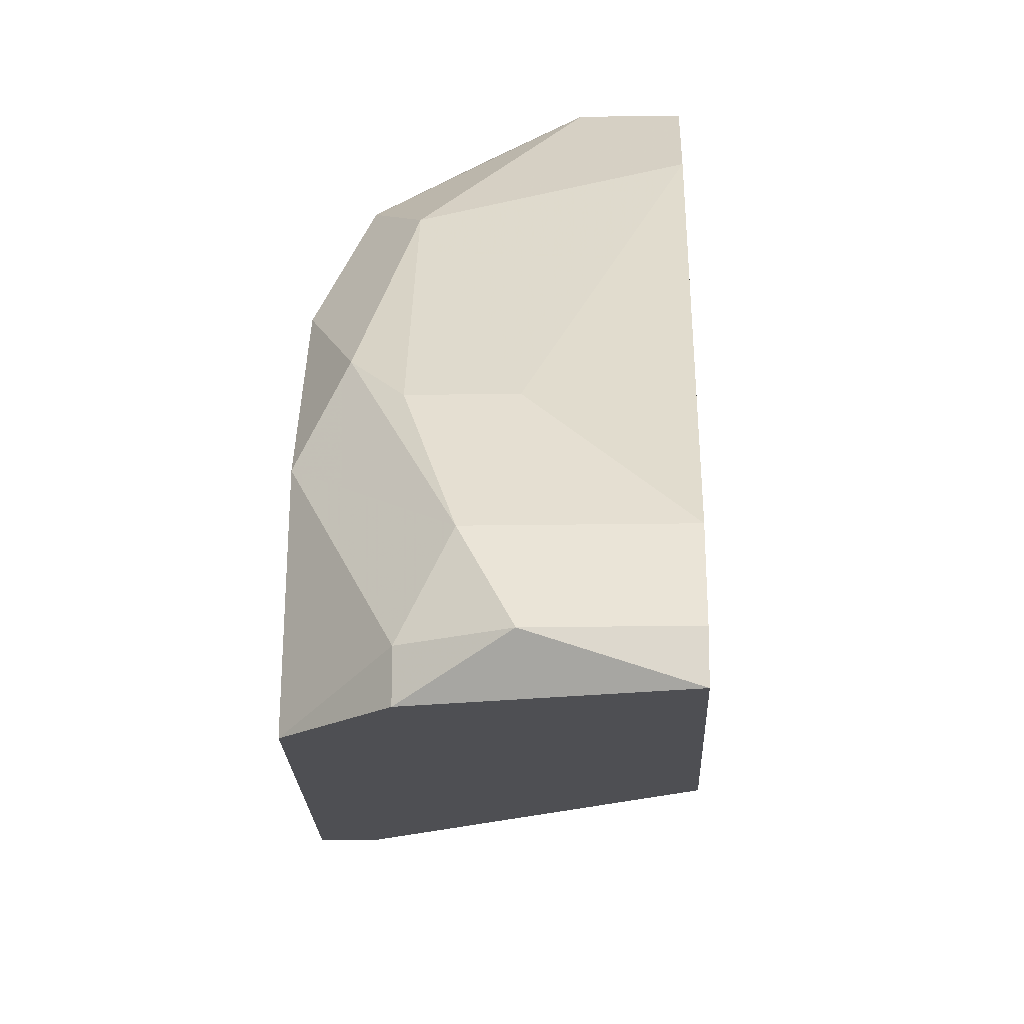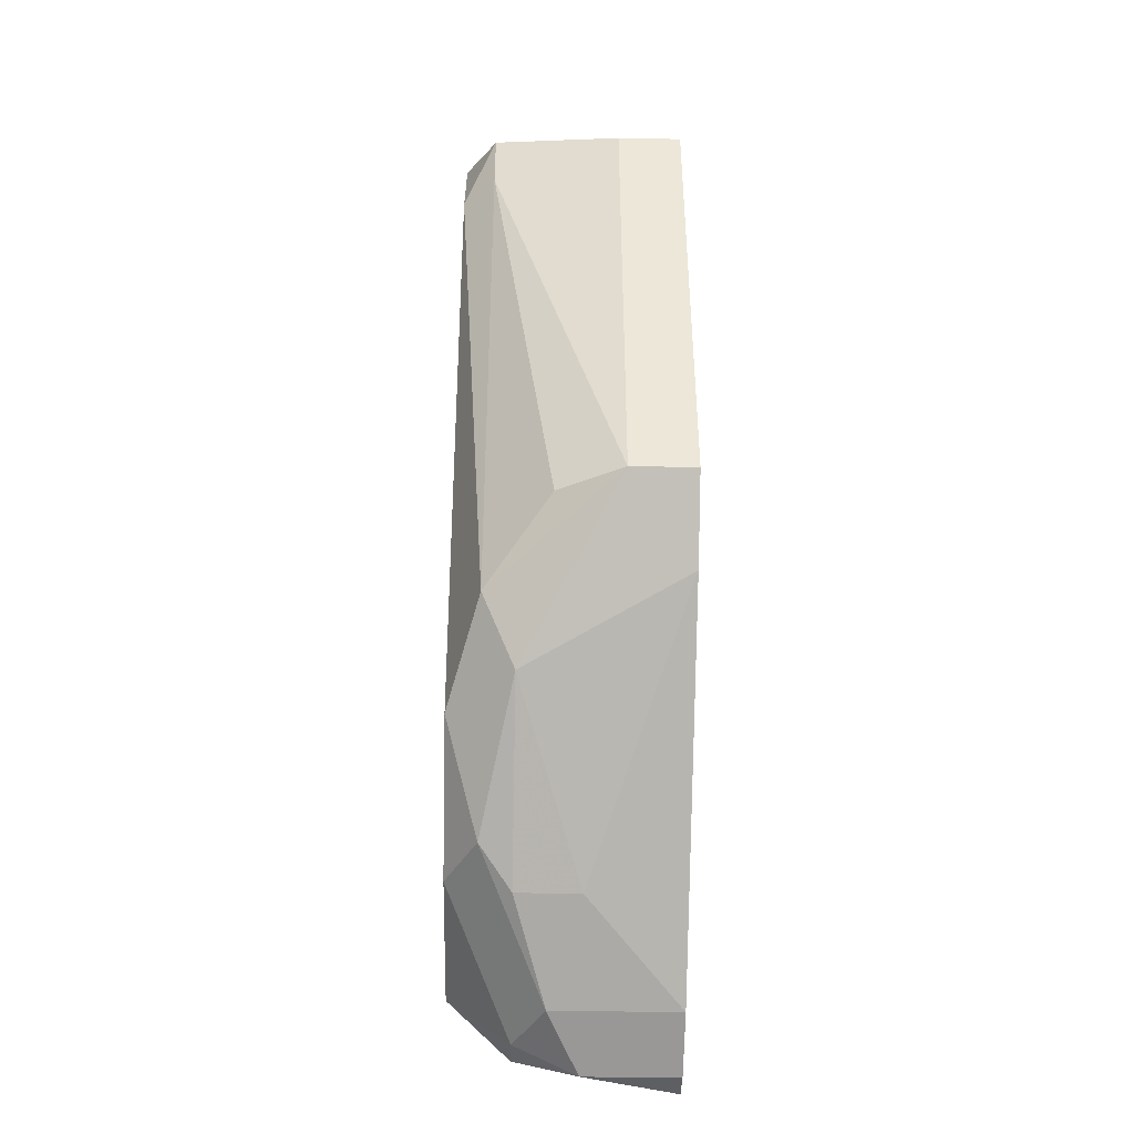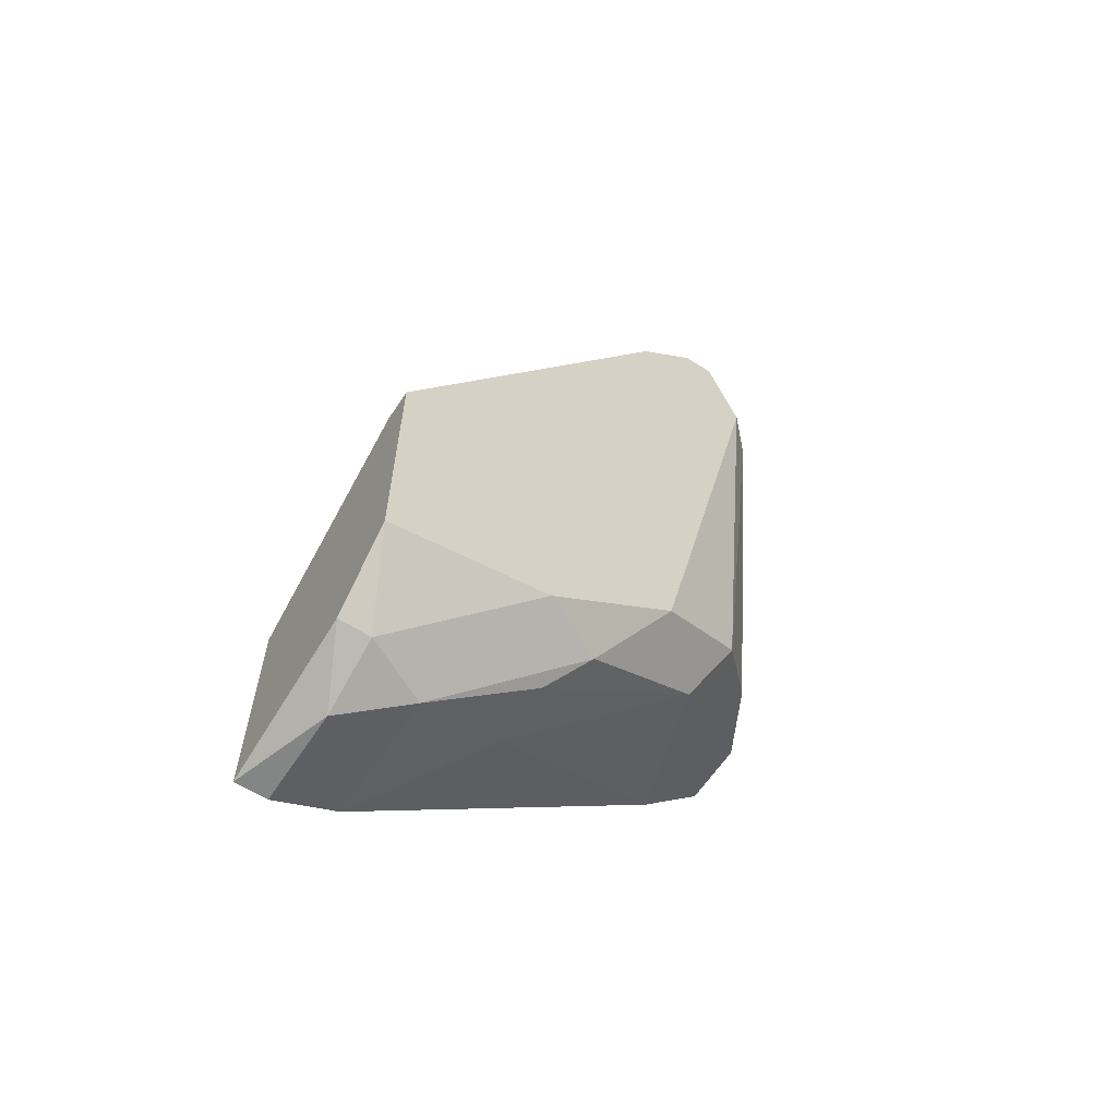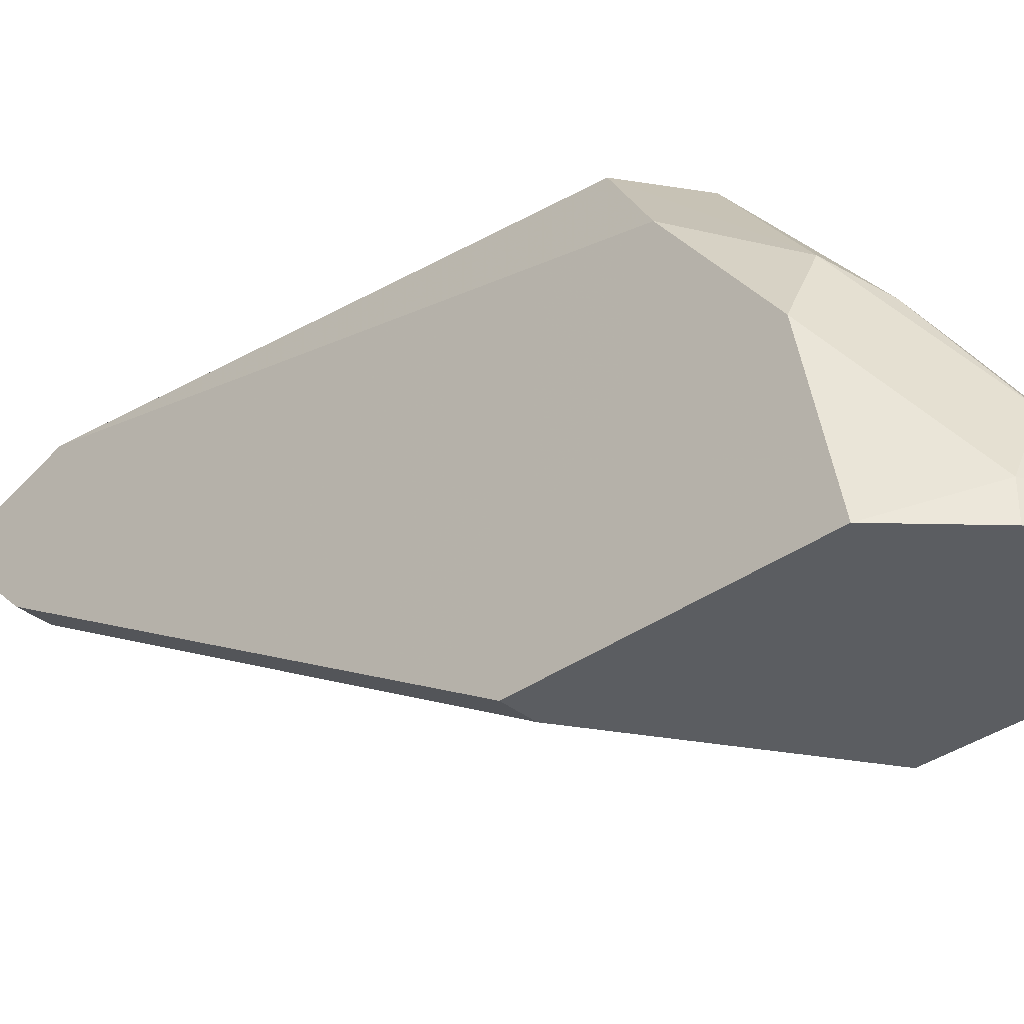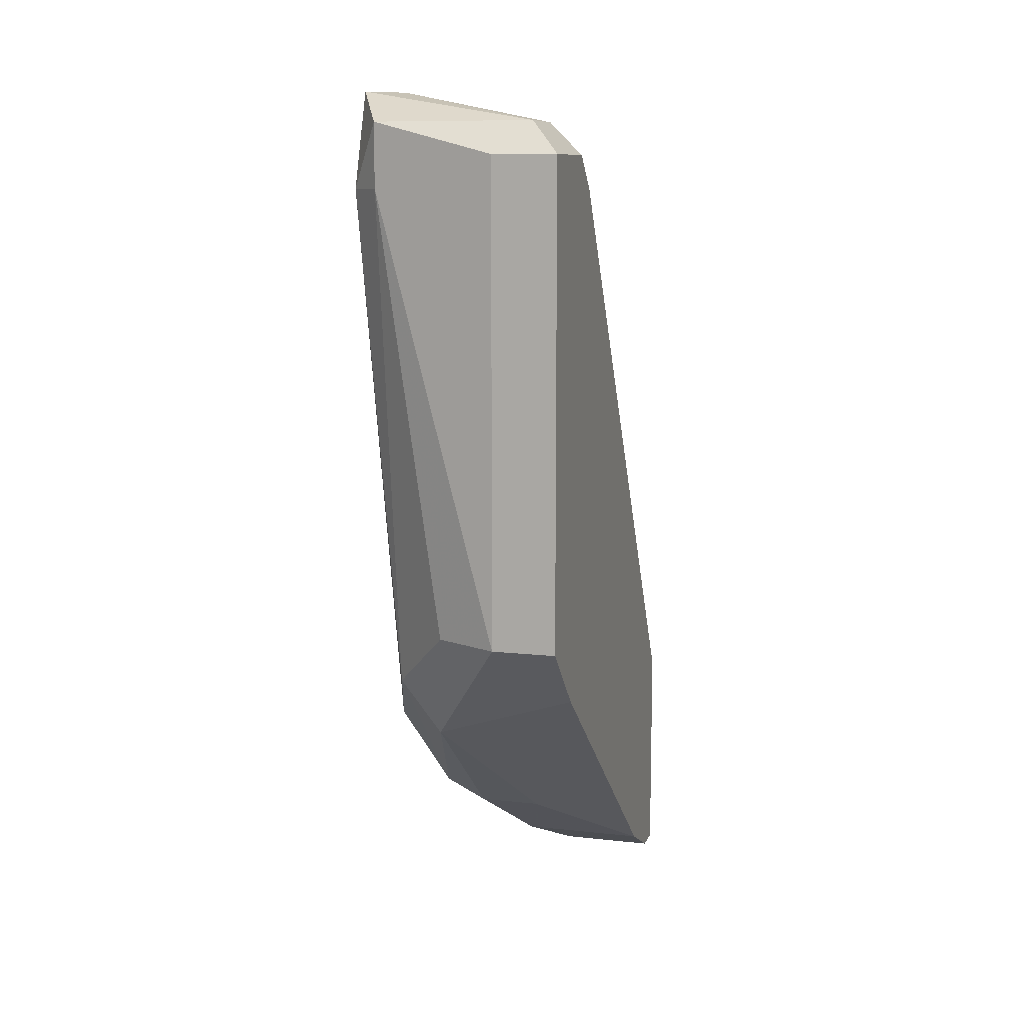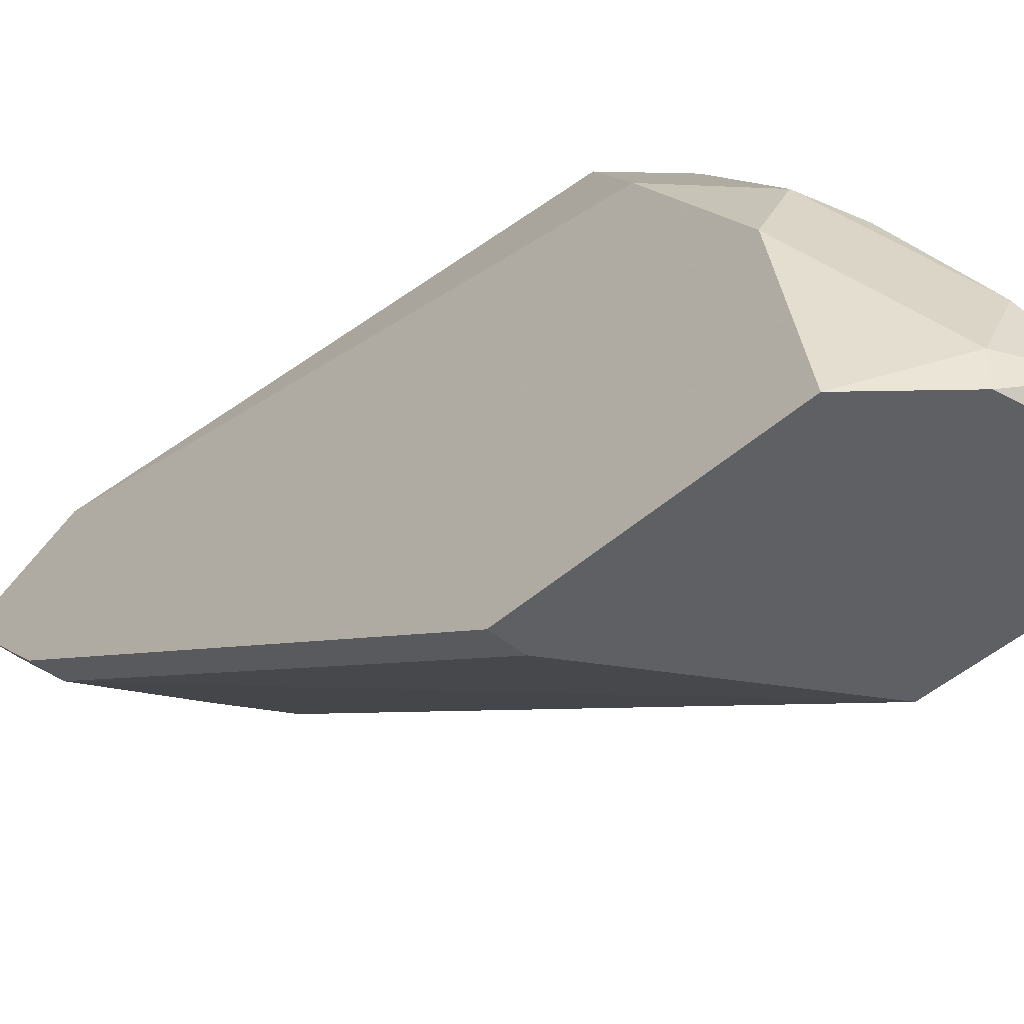
<metadata>
{"format":"obj","ext":"obj","renderer":"f3d","projection":"perspective","resolution":1024,"background":"white","views":[{"elev":-18.2,"azim":-178.2,"up":"+Y"},{"elev":-42.0,"azim":178.7,"up":"+Z"},{"elev":-61.6,"azim":56.8,"up":"+Z"},{"elev":-35.8,"azim":133.4,"up":"+Y"},{"elev":10.1,"azim":-164.1,"up":"+Z"},{"elev":-44.8,"azim":136.2,"up":"+Y"}]}
</metadata>
<code>
v 0.004511 0.01174 -0.01183
v 0.004511 0.01729 -0.008493
v 0.002289 0.02617 0.01816
v 0.002289 0.02395 0.01816
v 0.001178 0.02506 -0.00183
v 0.001178 0.02395 0.01705
v 0.001178 0.02729 0.000392
v 0.001178 0.02729 0.01705
v 0.001178 0.01396 -0.01072
v 0.001178 0.02284 0.01594
v 0.001178 0.01062 -0.004049
v 0.001178 0.01062 -0.01183
v 0.001178 0.01174 -0.01183
v 0.006731 0.02284 -0.004049
v 0.006731 0.01062 -0.01072
v 0.006731 0.01174 -0.01072
v 0.006731 0.01729 -0.008493
v 0.003399 0.02729 0.000392
v 0.003399 0.02729 0.01705
v 0.008952 0.02506 0.01594
v 0.008952 0.02395 0.01927
v 0.008952 0.01618 -0.007382
v 0.008952 0.02284 0.01927
v 0.008952 0.02062 -0.004049
v 0.008952 0.02062 0.01705
v 0.008952 0.01062 0.000392
v 0.008952 0.01062 -0.008493
v 0.007841 0.02617 0.01816
v 0.007841 0.02617 0.01594
v 0.007841 0.02395 -0.00183
v 0.007841 0.02284 0.01927
v 0.007841 0.02062 0.01705
v 0.007841 0.01062 0.000392
v 0.007841 0.0184 -0.007382
v 0.005619 0.02617 0.000392
v 0.005619 0.01396 -0.01072
f 36 22 16
f 13 12 6
f 13 6 7
f 12 27 33
f 27 20 25
f 6 12 11
f 12 33 11
f 7 6 8
f 20 27 24
f 30 20 24
f 7 8 18
f 33 25 32
f 11 33 32
f 25 20 23
f 32 25 23
f 33 27 26
f 27 25 26
f 25 33 26
f 12 13 1
f 13 7 9
f 1 13 9
f 7 18 14
f 18 30 14
f 6 11 10
f 11 32 10
f 30 18 35
f 8 28 19
f 18 8 19
f 28 18 19
f 24 27 22
f 8 6 4
f 6 10 4
f 10 32 4
f 9 7 5
f 7 14 5
f 28 8 3
f 8 4 3
f 27 12 15
f 12 1 15
f 20 30 29
f 28 20 29
f 18 28 29
f 30 35 29
f 35 18 29
f 9 17 36
f 1 9 36
f 30 24 34
f 14 30 34
f 17 14 34
f 24 22 34
f 36 17 34
f 22 36 34
f 17 9 2
f 14 17 2
f 9 5 2
f 5 14 2
f 20 28 21
f 23 20 21
f 28 3 21
f 21 3 31
f 32 23 31
f 4 32 31
f 3 4 31
f 23 21 31
f 22 27 16
f 27 15 16
f 15 1 16
f 1 36 16

</code>
